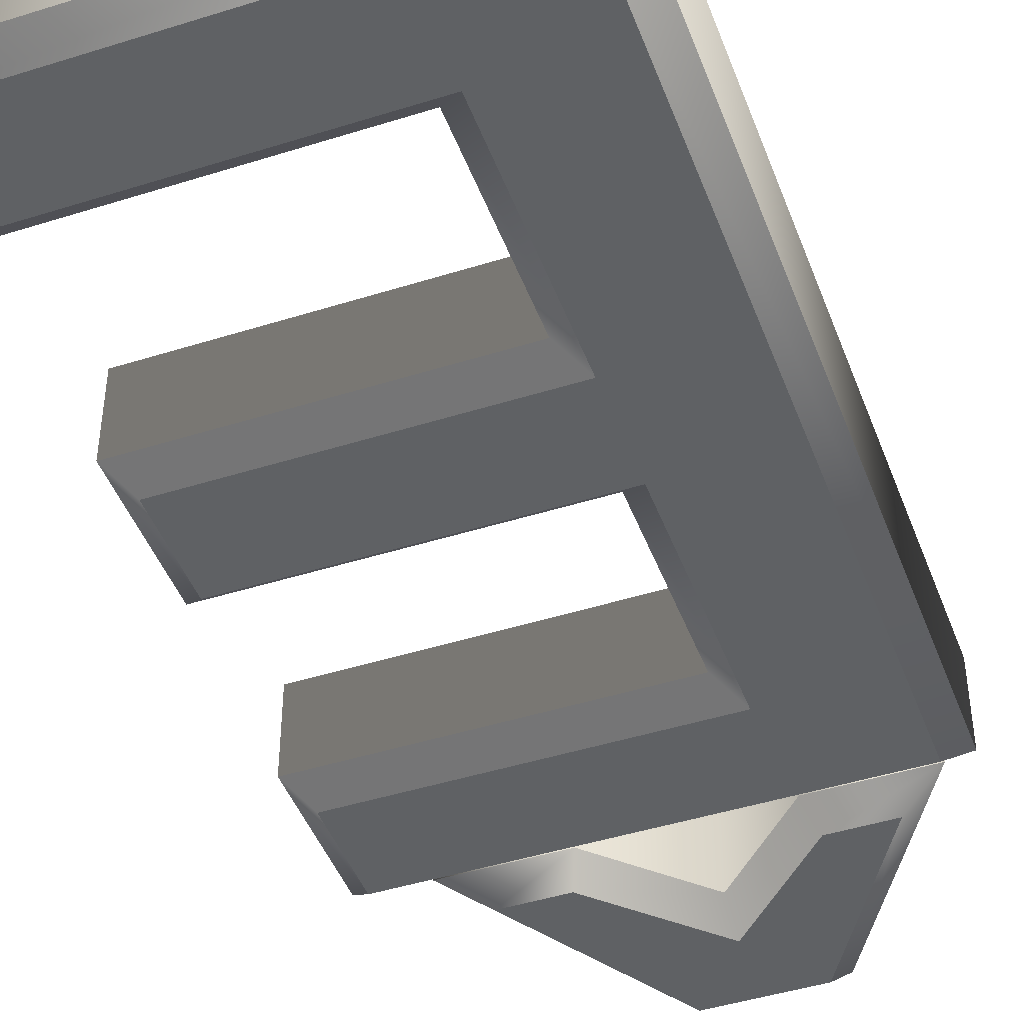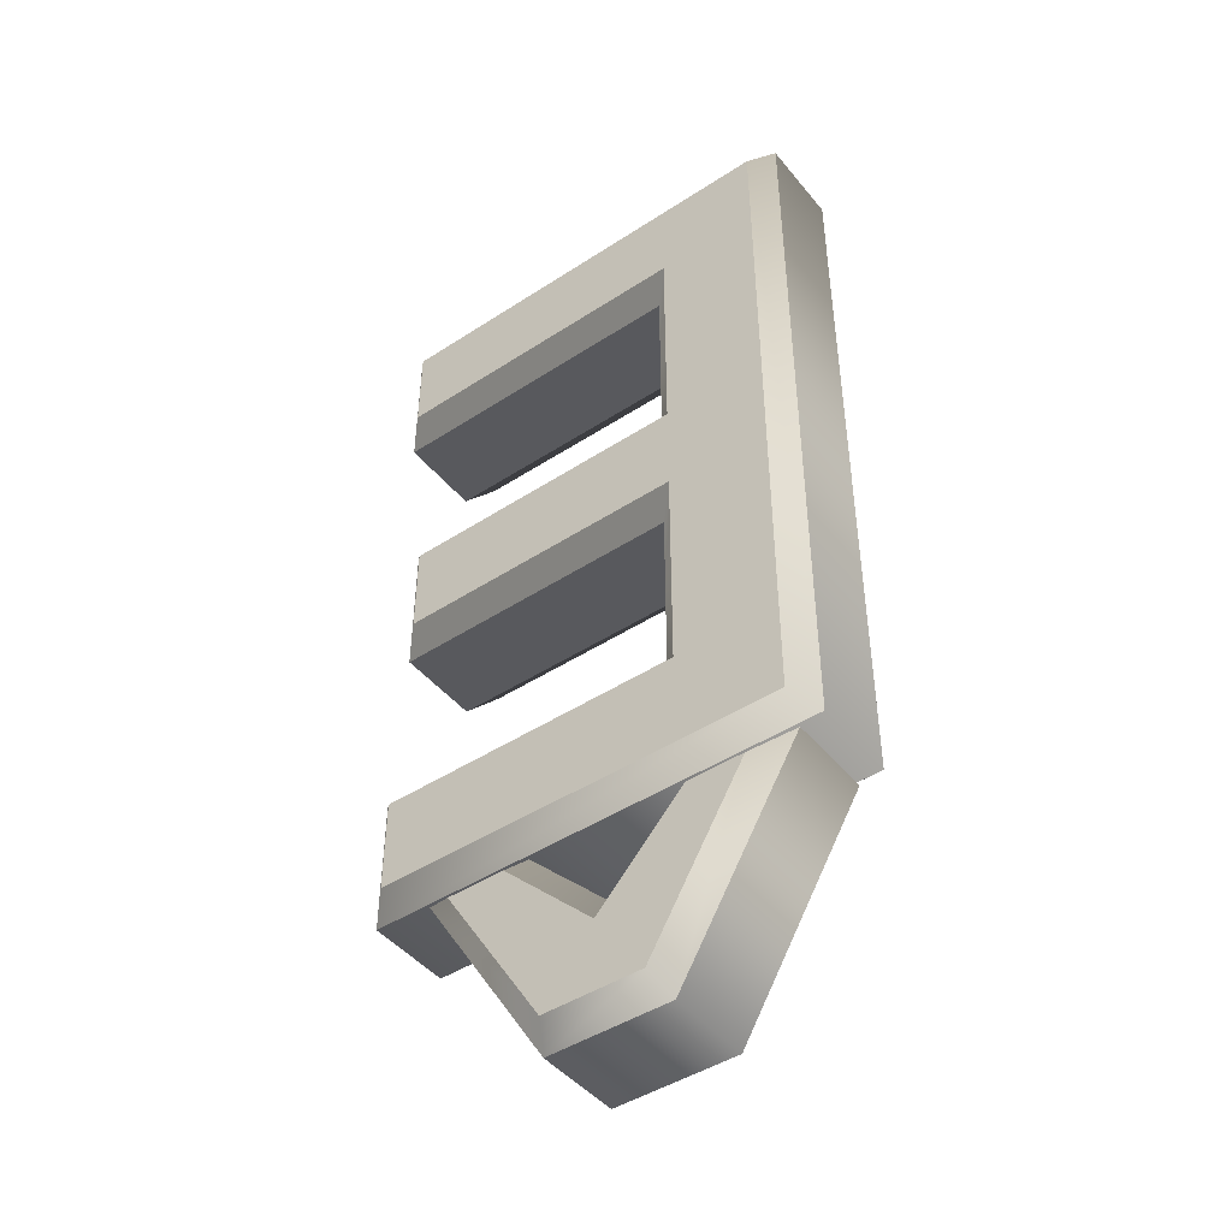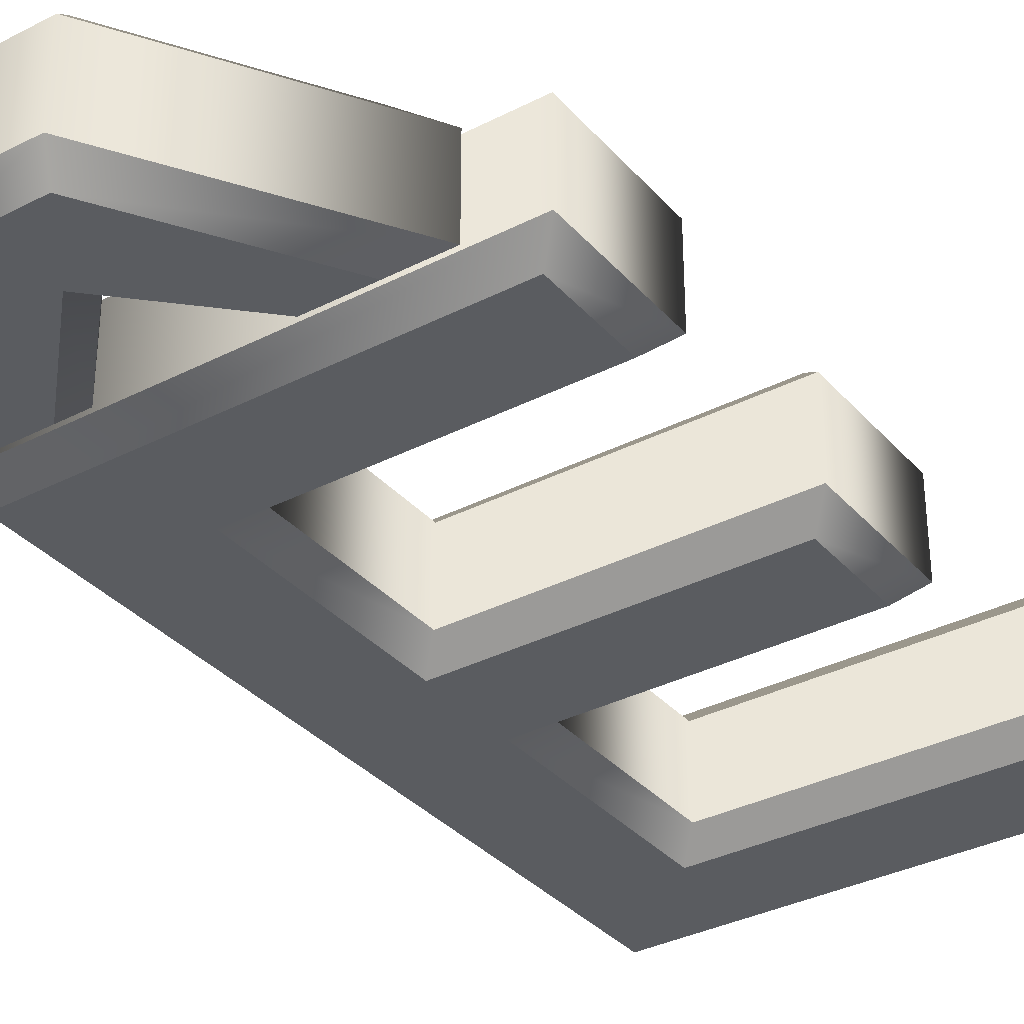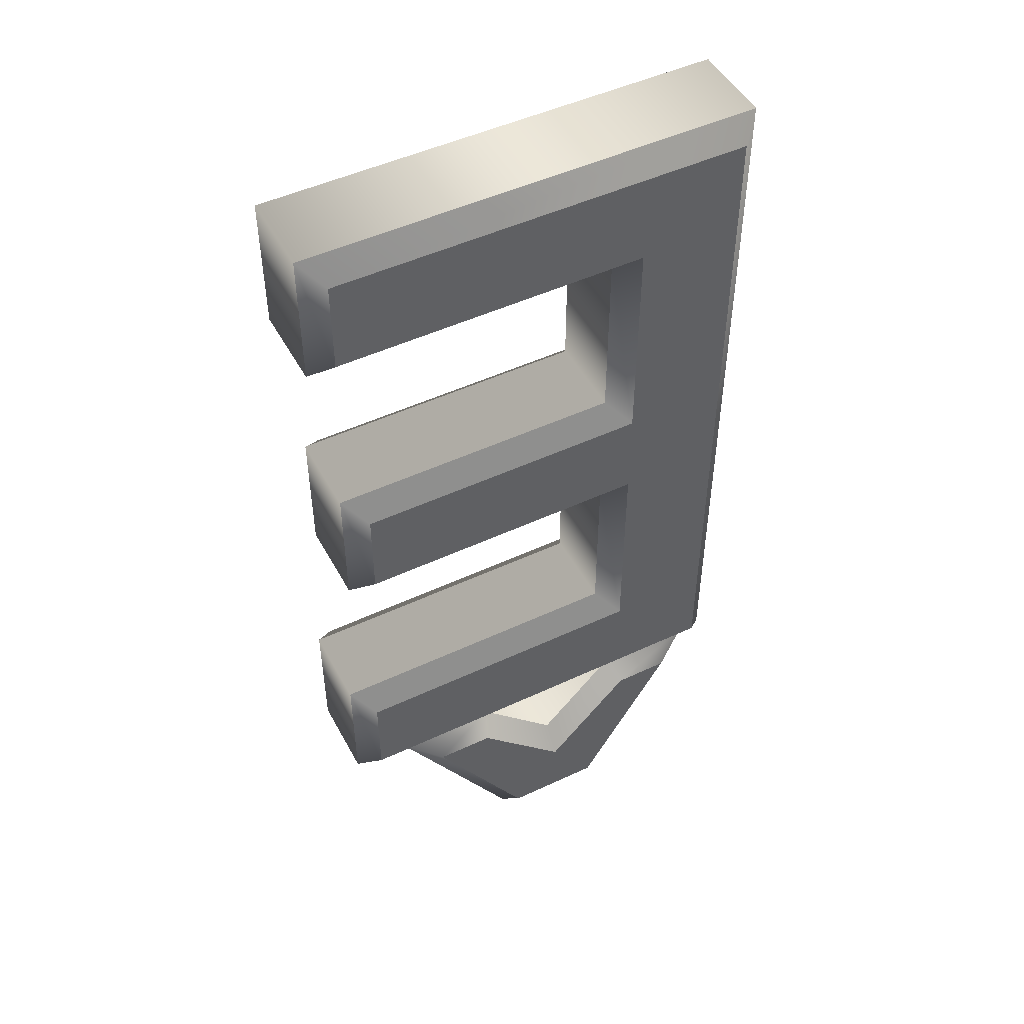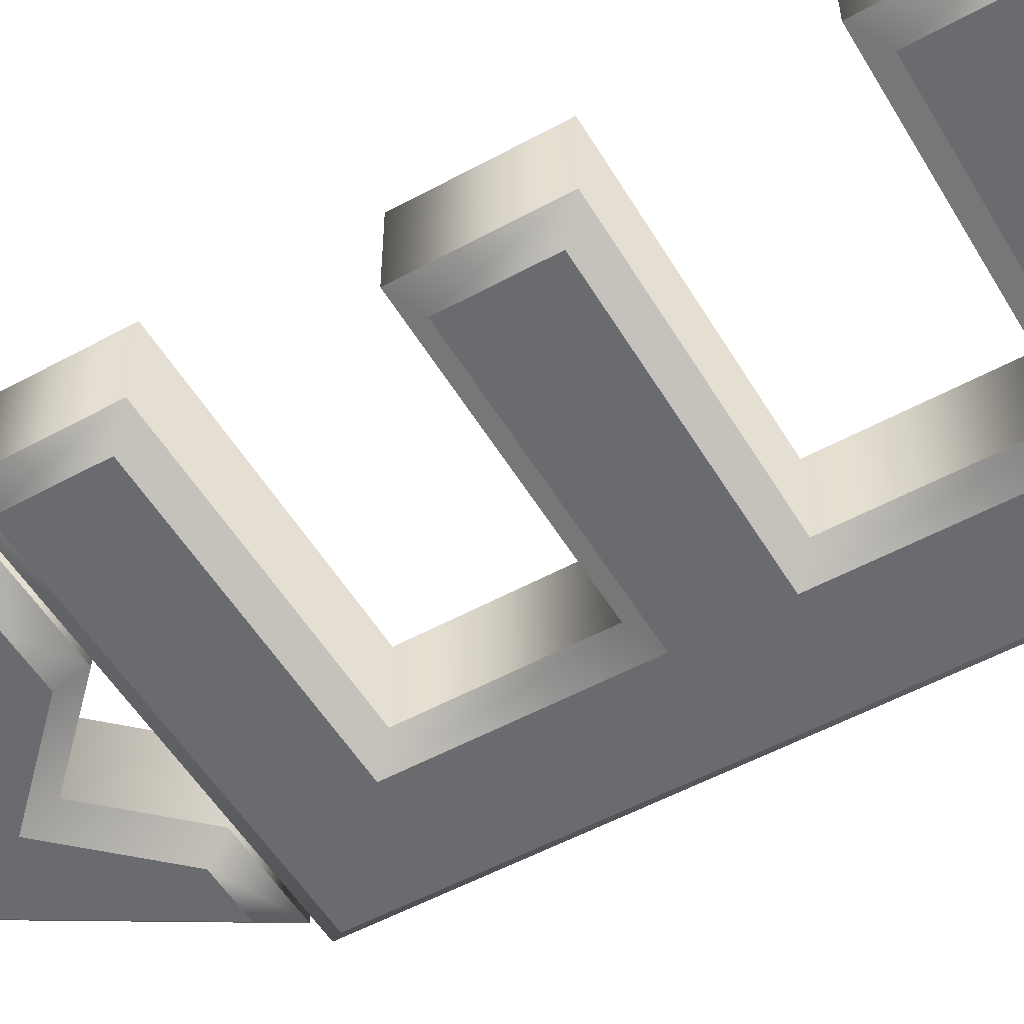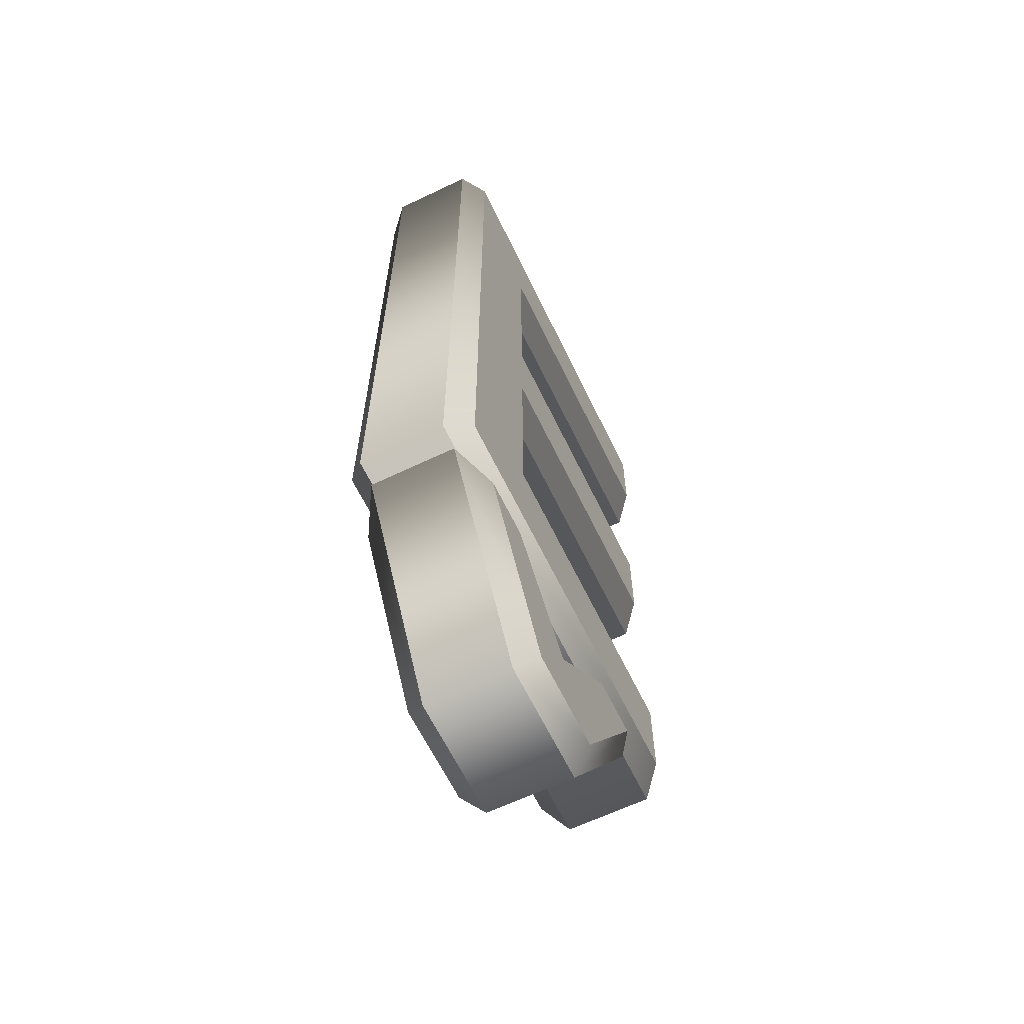
<metadata>
{"format":"obj","ext":"obj","renderer":"f3d","projection":"perspective","resolution":1024,"background":"white","views":[{"elev":-45.4,"azim":-160.0,"up":"+Z"},{"elev":-45.6,"azim":-143.2,"up":"+Y"},{"elev":-34.2,"azim":34.8,"up":"+Z"},{"elev":48.9,"azim":152.5,"up":"+Y"},{"elev":-53.4,"azim":120.3,"up":"+Z"},{"elev":-63.5,"azim":-64.2,"up":"+Y"}]}
</metadata>
<code>
o Text_CUText.1081
v 0.335 -0.726 -0.06
v 0.248 -0.813 -0.06
v 0.165 -0.726 -0.06
v 0.112 -0.726 -0.06
v 0.203 -0.877 -0.06
v 0.296 -0.877 -0.06
v 0.39 -0.726 -0.06
v 0.173 -0.594 -0.06
v 0.173 -0.388 -0.06
v 0.452 -0.388 -0.06
v 0.452 -0.3 -0.06
v 0.173 -0.3 -0.06
v 0.173 -0.088 -0.06
v 0.471 -0.088 -0.06
v 0.471 -0 -0.06
v 0.075 -0 -0.06
v 0.075 -0.682 -0.06
v 0.462 -0.682 -0.06
v 0.462 -0.594 -0.06
v 0.335 -0.726 0.06
v 0.248 -0.813 0.06
v 0.165 -0.726 0.06
v 0.112 -0.726 0.06
v 0.203 -0.877 0.06
v 0.296 -0.877 0.06
v 0.39 -0.726 0.06
v 0.173 -0.594 0.06
v 0.173 -0.388 0.06
v 0.452 -0.388 0.06
v 0.452 -0.3 0.06
v 0.173 -0.3 0.06
v 0.173 -0.088 0.06
v 0.471 -0.088 0.06
v 0.471 -0 0.06
v 0.075 -0 0.06
v 0.075 -0.682 0.06
v 0.462 -0.682 0.06
v 0.462 -0.594 0.06
v 0.173 -0.594 0.06
v 0.193 -0.574 0.04
v 0.173 -0.388 0.06
v 0.193 -0.408 0.04
v 0.452 -0.388 0.06
v 0.472 -0.408 0.04
v 0.452 -0.3 0.06
v 0.472 -0.28 0.04
v 0.173 -0.3 0.06
v 0.193 -0.28 0.04
v 0.173 -0.088 0.06
v 0.193 -0.108 0.04
v 0.471 -0.088 0.06
v 0.491 -0.108 0.04
v 0.471 -0 0.06
v 0.491 0.02 0.04
v 0.075 -0 0.06
v 0.055 0.02 0.04
v 0.075 -0.682 0.06
v 0.055 -0.702 0.04
v 0.462 -0.682 0.06
v 0.482 -0.702 0.04
v 0.462 -0.594 0.06
v 0.482 -0.574 0.04
v 0.193 -0.574 0.04
v 0.193 -0.574 -0.04
v 0.193 -0.408 0.04
v 0.193 -0.408 -0.04
v 0.472 -0.408 0.04
v 0.472 -0.408 -0.04
v 0.472 -0.28 0.04
v 0.472 -0.28 -0.04
v 0.193 -0.28 0.04
v 0.193 -0.28 -0.04
v 0.193 -0.108 0.04
v 0.193 -0.108 -0.04
v 0.491 -0.108 0.04
v 0.491 -0.108 -0.04
v 0.491 0.02 0.04
v 0.491 0.02 -0.04
v 0.055 0.02 0.04
v 0.055 0.02 -0.04
v 0.055 -0.702 0.04
v 0.055 -0.702 -0.04
v 0.482 -0.702 0.04
v 0.482 -0.702 -0.04
v 0.482 -0.574 0.04
v 0.482 -0.574 -0.04
v 0.193 -0.574 -0.04
v 0.173 -0.594 -0.06
v 0.193 -0.408 -0.04
v 0.173 -0.388 -0.06
v 0.472 -0.408 -0.04
v 0.452 -0.388 -0.06
v 0.472 -0.28 -0.04
v 0.452 -0.3 -0.06
v 0.193 -0.28 -0.04
v 0.173 -0.3 -0.06
v 0.193 -0.108 -0.04
v 0.173 -0.088 -0.06
v 0.491 -0.108 -0.04
v 0.471 -0.088 -0.06
v 0.491 0.02 -0.04
v 0.471 -0 -0.06
v 0.055 0.02 -0.04
v 0.075 -0 -0.06
v 0.055 -0.702 -0.04
v 0.075 -0.682 -0.06
v 0.482 -0.702 -0.04
v 0.462 -0.682 -0.06
v 0.482 -0.574 -0.04
v 0.462 -0.594 -0.06
v 0.335 -0.726 0.06
v 0.3267 -0.706 0.04
v 0.248 -0.813 0.06
v 0.2483 -0.7844 0.04
v 0.165 -0.726 0.06
v 0.1736 -0.706 0.04
v 0.112 -0.726 0.06
v 0.0766 -0.706 0.04
v 0.203 -0.877 0.06
v 0.1917 -0.897 0.04
v 0.296 -0.877 0.06
v 0.3071 -0.897 0.04
v 0.39 -0.726 0.06
v 0.426 -0.706 0.04
v 0.3267 -0.706 0.04
v 0.3267 -0.706 -0.04
v 0.2483 -0.7844 0.04
v 0.2483 -0.7844 -0.04
v 0.1736 -0.706 0.04
v 0.1736 -0.706 -0.04
v 0.0766 -0.706 0.04
v 0.0766 -0.706 -0.04
v 0.1917 -0.897 0.04
v 0.1917 -0.897 -0.04
v 0.3071 -0.897 0.04
v 0.3071 -0.897 -0.04
v 0.426 -0.706 0.04
v 0.426 -0.706 -0.04
v 0.3267 -0.706 -0.04
v 0.335 -0.726 -0.06
v 0.2483 -0.7844 -0.04
v 0.248 -0.813 -0.06
v 0.1736 -0.706 -0.04
v 0.165 -0.726 -0.06
v 0.0766 -0.706 -0.04
v 0.112 -0.726 -0.06
v 0.1917 -0.897 -0.04
v 0.203 -0.877 -0.06
v 0.3071 -0.897 -0.04
v 0.296 -0.877 -0.06
v 0.426 -0.706 -0.04
v 0.39 -0.726 -0.06
f 16 8 17
f 8 18 17
f 8 19 18
f 16 9 8
f 16 12 9
f 12 10 9
f 12 11 10
f 16 13 12
f 16 14 13
f 16 15 14
f 4 6 5
f 4 2 6
f 2 7 6
f 4 3 2
f 1 7 2
f 27 35 36
f 37 27 36
f 38 27 37
f 28 35 27
f 31 35 28
f 29 31 28
f 30 31 29
f 32 35 31
f 33 35 32
f 34 35 33
f 25 23 24
f 21 23 25
f 26 21 25
f 22 23 21
f 26 20 21
f 40 42 41 39
f 42 44 43 41
f 44 46 45 43
f 46 48 47 45
f 48 50 49 47
f 50 52 51 49
f 52 54 53 51
f 54 56 55 53
f 56 58 57 55
f 58 60 59 57
f 60 62 61 59
f 62 40 39 61
f 64 66 65 63
f 66 68 67 65
f 68 70 69 67
f 70 72 71 69
f 72 74 73 71
f 74 76 75 73
f 76 78 77 75
f 78 80 79 77
f 80 82 81 79
f 82 84 83 81
f 84 86 85 83
f 86 64 63 85
f 88 90 89 87
f 90 92 91 89
f 92 94 93 91
f 94 96 95 93
f 96 98 97 95
f 98 100 99 97
f 100 102 101 99
f 102 104 103 101
f 104 106 105 103
f 106 108 107 105
f 108 110 109 107
f 110 88 87 109
f 112 114 113 111
f 114 116 115 113
f 116 118 117 115
f 118 120 119 117
f 120 122 121 119
f 122 124 123 121
f 124 112 111 123
f 126 128 127 125
f 128 130 129 127
f 130 132 131 129
f 132 134 133 131
f 134 136 135 133
f 136 138 137 135
f 138 126 125 137
f 140 142 141 139
f 142 144 143 141
f 144 146 145 143
f 146 148 147 145
f 148 150 149 147
f 150 152 151 149
f 152 140 139 151

</code>
